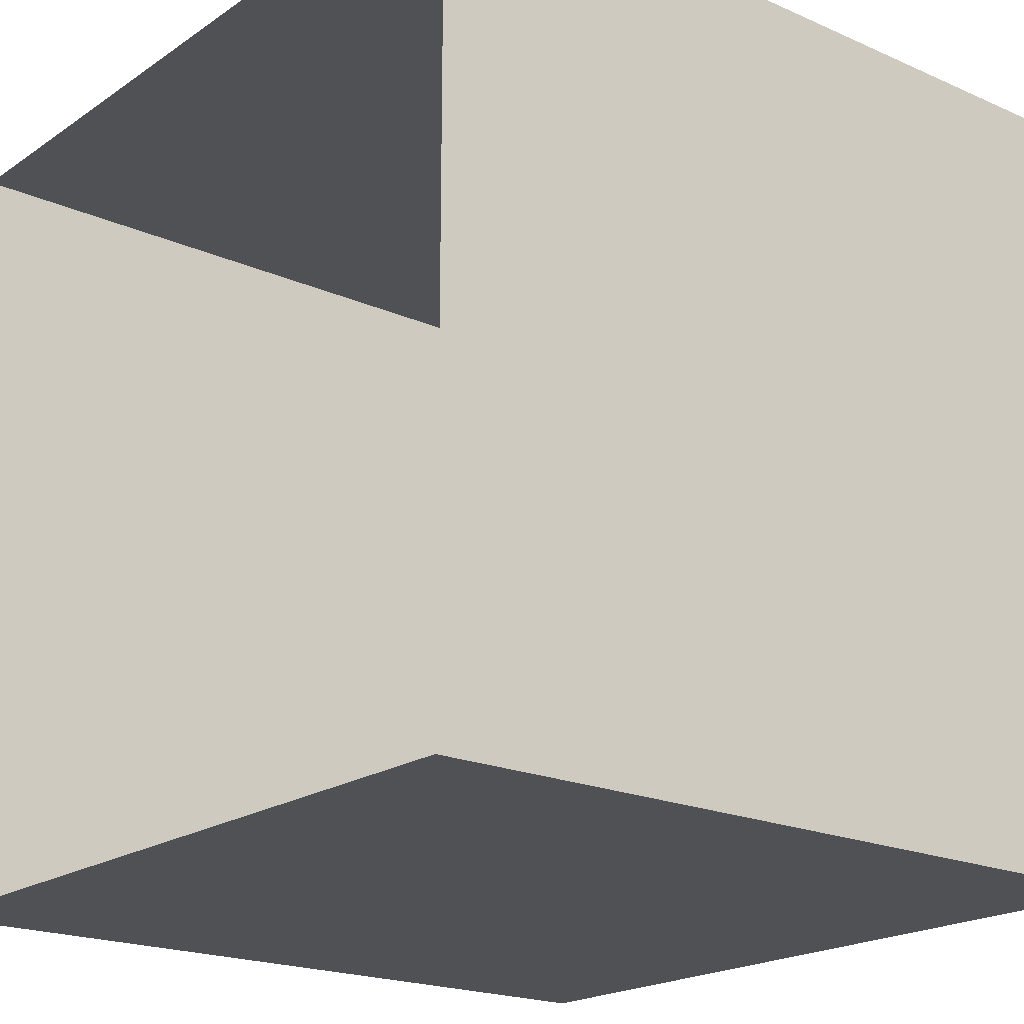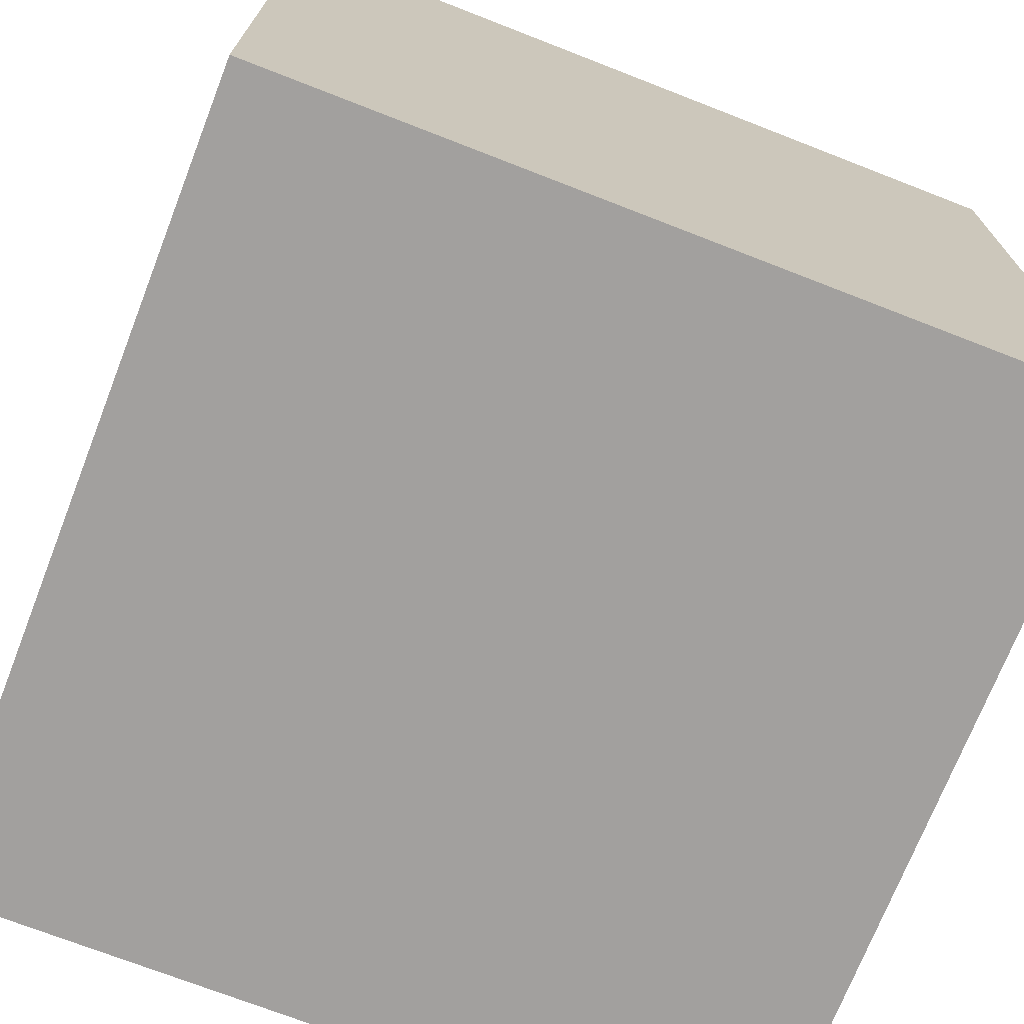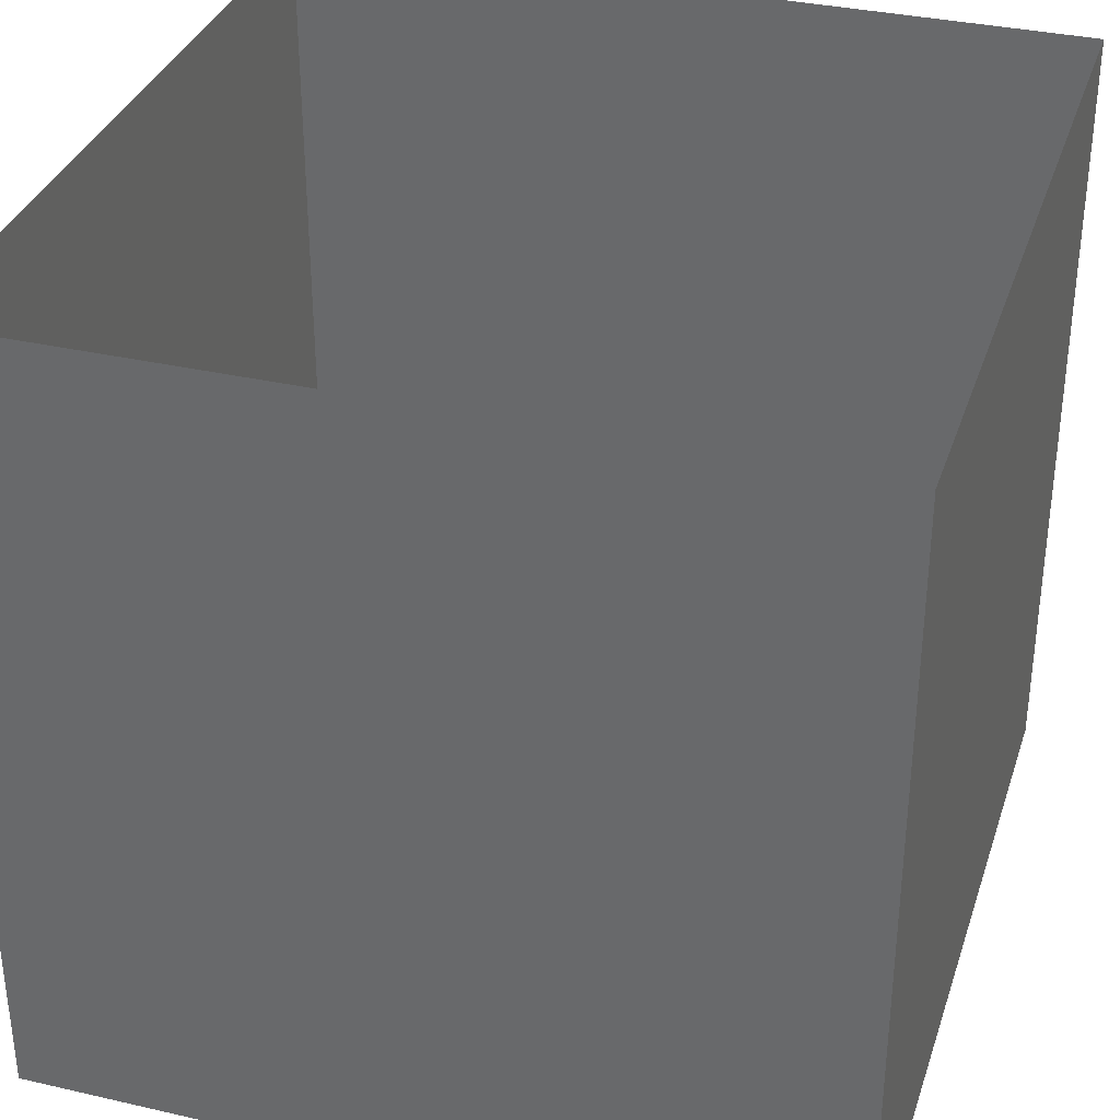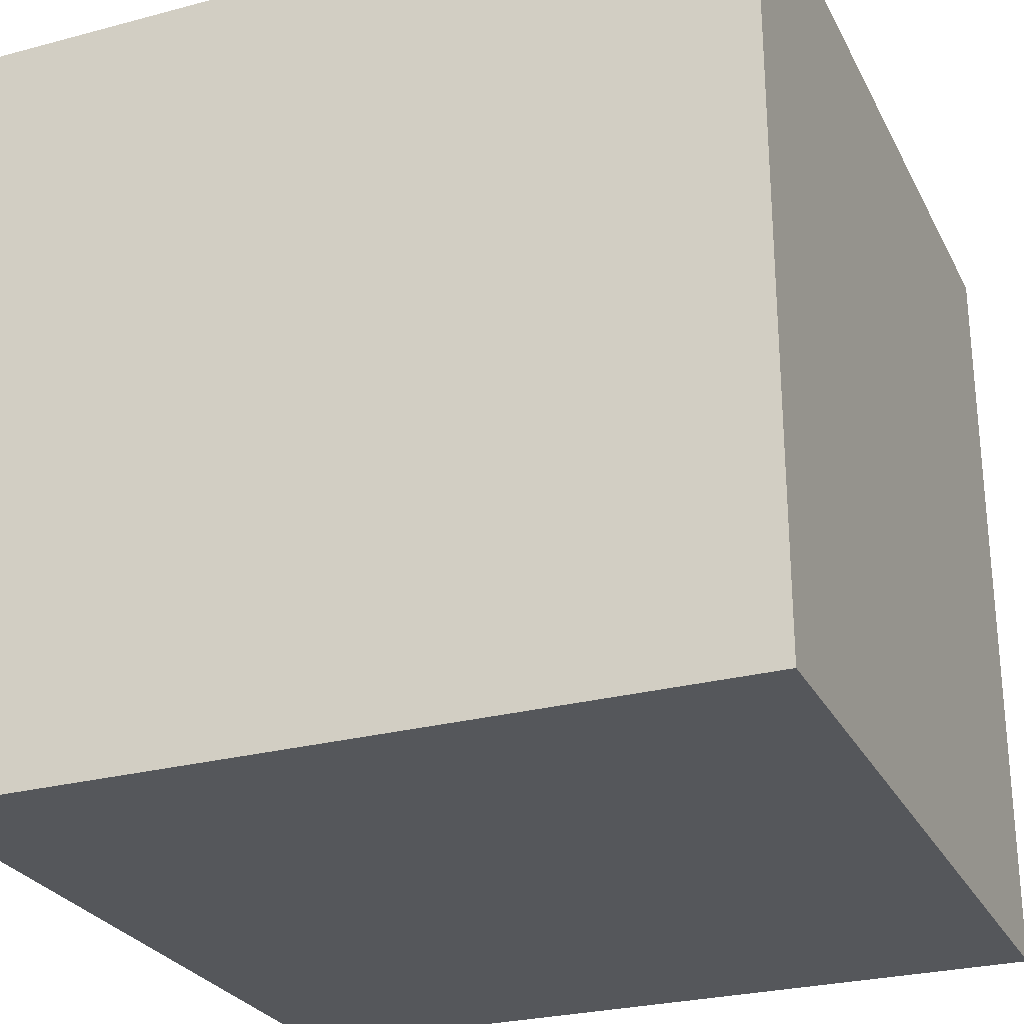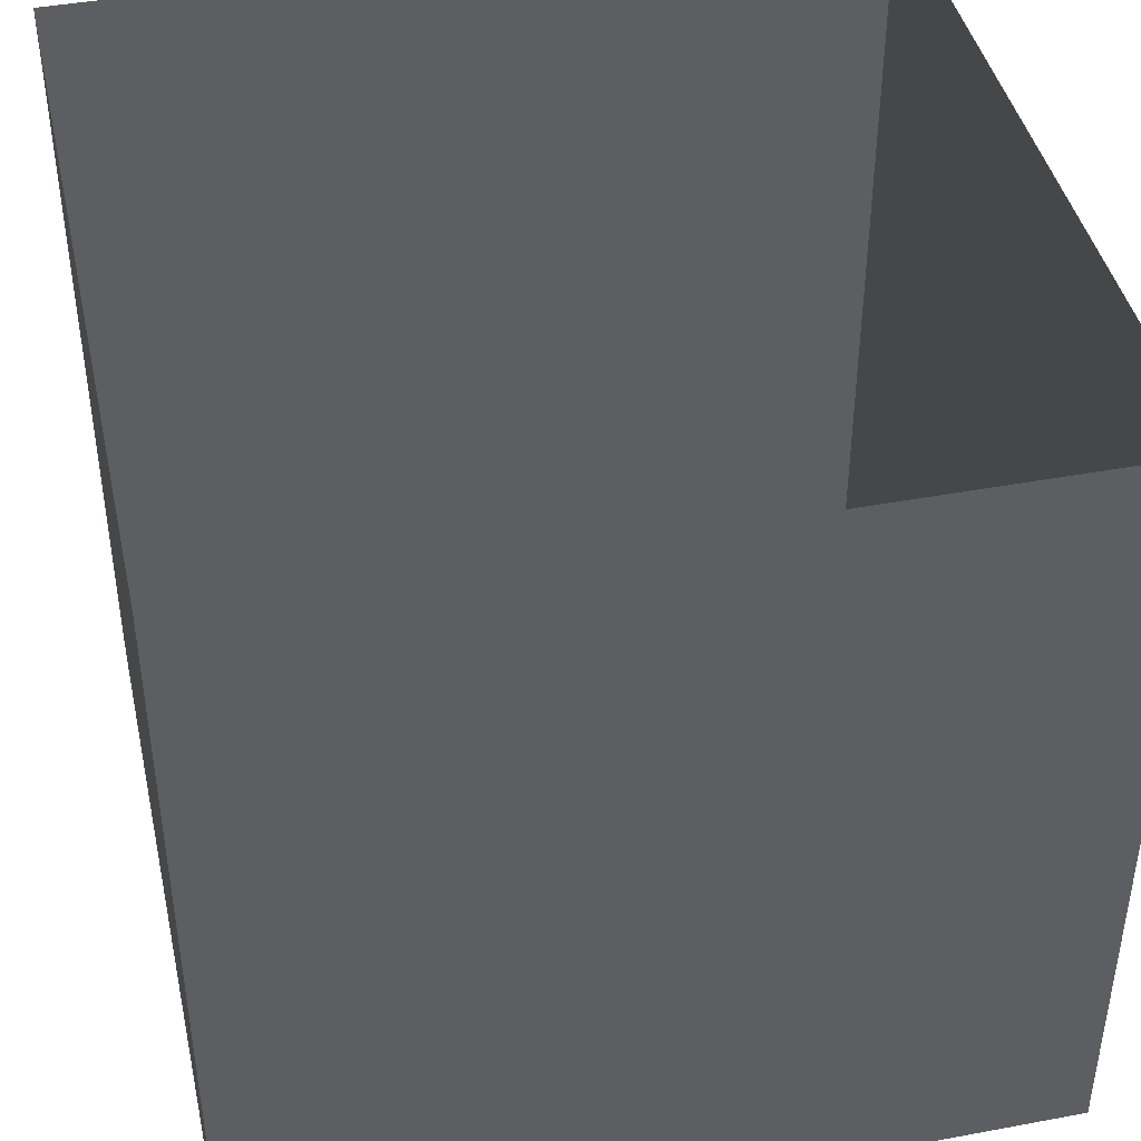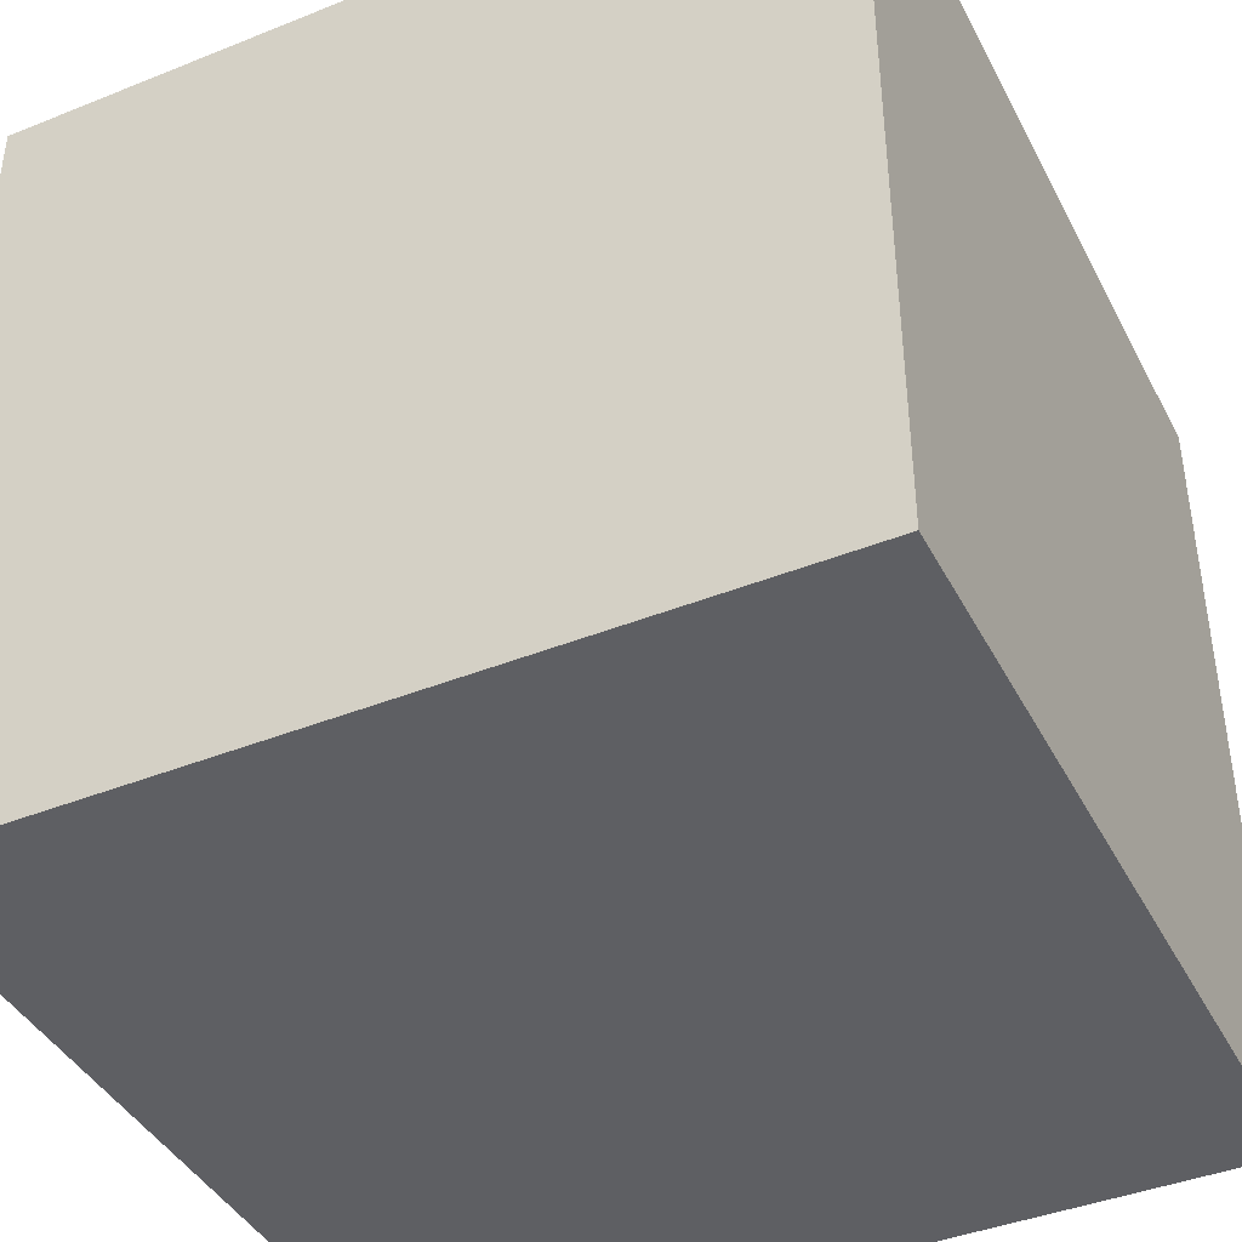
<metadata>
{"format":"obj","ext":"obj","renderer":"f3d","projection":"perspective","resolution":1024,"background":"white","views":[{"elev":-20.0,"azim":50.9,"up":"+Y"},{"elev":-71.9,"azim":158.7,"up":"+Z"},{"elev":34.2,"azim":-72.8,"up":"+Z"},{"elev":-27.0,"azim":-157.6,"up":"+Y"},{"elev":42.9,"azim":-102.5,"up":"+Z"},{"elev":-41.7,"azim":115.8,"up":"+Z"}]}
</metadata>
<code>
o LeftWall_LeftWall_LeftWall
v -8.553 8.553 -8.553
v -8.553 8.553 8.553
v -8.553 -8.553 8.553
v -8.553 -8.553 -8.553
f 1 2 3
f 1 3 4
o RightWall_RightWall_RightWall
v 8.553 8.553 8.553
v 8.553 8.553 -8.553
v 8.553 -8.553 8.553
v 8.553 -8.553 -8.553
f 5 6 7
f 6 8 7
o BackWall_cher.jpg_che_BackWall_cher.jpg_che_BackWall_cher.jpg_c
v 8.553 8.553 -8.553
v -8.553 8.553 -8.553
v -8.553 -8.553 -8.553
v 8.553 -8.553 -8.553
f 9 10 11
f 9 11 12
o Floor_cher.jpg_Floor_cher.jpg_Floor_cher.jpg_wood.jpg
v 8.553 -8.553 -8.553
v -8.553 -8.553 -8.553
v -8.553 -8.553 8.553
v 8.553 -8.553 8.553
f 13 14 15
f 13 15 16
o Ceiling_Ceiling_Ceiling
v -8.553 8.553 8.553
v -8.553 8.553 -8.553
v 8.553 8.553 8.553
v 8.553 8.553 -8.553
f 17 18 19
f 18 20 19
o Light_Plane
v -4.144 8.5 -4.672
v 4.144 8.5 -4.672
v 4.144 8.5 3.616
v -4.144 8.5 3.616
f 21 22 23
f 24 21 23

</code>
